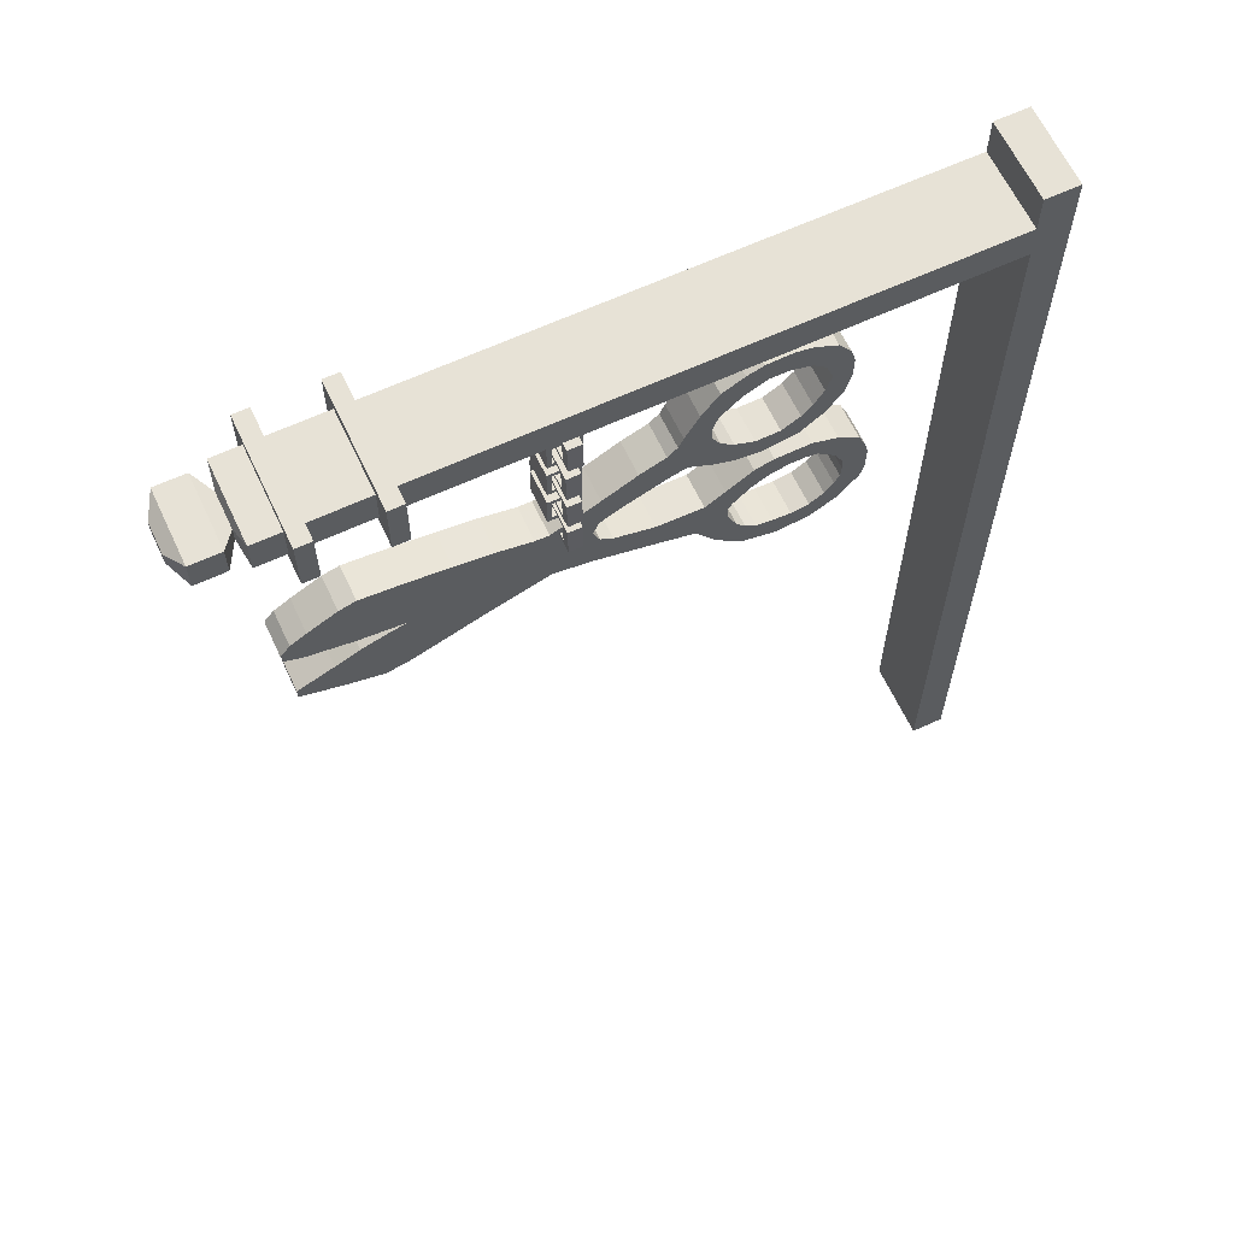
<metadata>
{"format":"obj","ext":"obj","renderer":"f3d","projection":"perspective","resolution":1024,"background":"white","views":[{"elev":63.5,"azim":154.9,"up":"+Y"}]}
</metadata>
<code>
o Sign_360x5
v -2.987 0.007056 -0.1779
v -2.987 0.007056 0.1403
v -2.987 3.897 -0.1779
v -2.987 3.897 0.1403
v -2.854 0.007056 -0.1779
v -2.854 0.007056 0.1403
v -2.854 3.897 -0.1779
v -2.854 3.897 0.1403
v -2.877 3.746 -0.1779
v -2.877 3.746 0.1403
v -0.7404 3.746 -0.1779
v -0.7404 3.746 0.1403
v -2.877 3.612 -0.1779
v -2.877 3.612 0.1403
v -0.7404 3.612 -0.1779
v -0.7404 3.612 0.1403
v -0.6783 3.746 0.1403
v -0.6783 3.746 -0.1779
v -0.6783 3.612 -0.1779
v -0.6783 3.612 0.1403
v -0.4546 3.746 0.1403
v -0.4546 3.746 -0.1779
v -0.4546 3.612 -0.1779
v -0.4546 3.612 0.1403
v -0.3925 3.746 0.1403
v -0.3925 3.746 -0.1779
v -0.3925 3.612 -0.1779
v -0.3925 3.612 0.1403
v -0.2806 3.746 0.1403
v -0.2806 3.746 -0.1779
v -0.2806 3.612 -0.1779
v -0.2806 3.612 0.1403
v -0.2656 3.708 0.0498
v -0.2656 3.708 -0.08744
v -0.2656 3.65 -0.08744
v -0.2656 3.65 0.0498
v -0.2157 3.739 0.1236
v -0.2157 3.739 -0.1612
v -0.2157 3.619 -0.1612
v -0.2157 3.619 0.1236
v -0.09917 3.739 0.1236
v -0.09917 3.739 -0.1612
v -0.09917 3.619 -0.1612
v -0.09917 3.619 0.1236
v -0.05422 3.704 0.04044
v -0.05422 3.704 -0.07808
v -0.05422 3.654 -0.07808
v -0.05422 3.654 0.04044
v -0.7404 3.746 0.2252
v -0.7404 3.612 0.2252
v -0.6783 3.746 0.2252
v -0.6783 3.612 0.2252
v -0.4546 3.746 0.2252
v -0.4546 3.612 0.2252
v -0.3925 3.746 0.2252
v -0.3925 3.612 0.2252
v -0.7404 3.612 -0.2635
v -0.7404 3.746 -0.2635
v -0.6783 3.612 -0.2635
v -0.6783 3.746 -0.2635
v -0.4546 3.612 -0.2635
v -0.4546 3.746 -0.2635
v -0.3925 3.612 -0.2635
v -0.3925 3.746 -0.2635
v -0.7404 3.57 0.1403
v -0.7404 3.57 -0.1779
v -0.6783 3.57 0.1403
v -0.6783 3.57 -0.1779
v -0.4546 3.57 0.1403
v -0.4546 3.57 -0.1779
v -0.3925 3.57 0.1403
v -0.3925 3.57 -0.1779
v -0.7404 3.57 0.2252
v -0.6783 3.57 0.2252
v -0.4546 3.57 0.2252
v -0.3925 3.57 0.2252
v -0.6783 3.57 -0.2635
v -0.7404 3.57 -0.2635
v -0.4546 3.57 -0.2635
v -0.3925 3.57 -0.2635
v -0.7404 3.785 0.1403
v -0.7404 3.785 -0.1779
v -0.6783 3.785 0.1403
v -0.6783 3.785 -0.1779
v -0.4546 3.785 0.1403
v -0.4546 3.785 -0.1779
v -0.3925 3.785 0.1403
v -0.3925 3.785 -0.1779
v -0.6783 3.785 0.2252
v -0.7404 3.785 0.2252
v -0.3925 3.785 0.2252
v -0.4546 3.785 0.2252
v -0.7404 3.785 -0.2635
v -0.6783 3.785 -0.2635
v -0.3925 3.785 -0.2635
v -0.4546 3.785 -0.2635
v -1.288 3.612 0.1403
v -1.288 3.746 -0.1779
v -1.288 3.612 -0.1779
v -1.288 3.746 0.1403
v -1.376 3.612 0.1403
v -1.376 3.612 -0.1779
v -1.376 3.746 0.1403
v -1.376 3.746 -0.1779
v -1.376 3.494 0.1162
v -1.376 3.494 -0.06395
v -1.288 3.494 0.1162
v -1.288 3.494 -0.06395
v -1.271 3.53 -0.03305
v -1.396 3.53 -0.03305
v -1.394 3.407 -0.03305
v -1.378 3.422 0.09771
v -1.27 3.407 -0.03305
v -1.287 3.514 0.09771
v -1.288 3.513 -0.03305
v -1.271 3.53 0.09771
v -1.396 3.53 0.09771
v -1.394 3.407 0.09771
v -1.286 3.422 0.09771
v -1.27 3.407 0.09771
v -1.38 3.514 0.09771
v -1.379 3.513 -0.03305
v -1.377 3.423 -0.03305
v -1.287 3.423 -0.03305
v -1.273 3.349 -0.03305
v -1.398 3.349 -0.03305
v -1.397 3.226 -0.03305
v -1.381 3.242 0.09771
v -1.272 3.226 -0.03305
v -1.289 3.333 0.09771
v -1.29 3.332 -0.03305
v -1.273 3.349 0.09771
v -1.398 3.349 0.09771
v -1.397 3.226 0.09771
v -1.288 3.242 0.09771
v -1.272 3.226 0.09771
v -1.382 3.333 0.09771
v -1.381 3.332 -0.03305
v -1.38 3.243 -0.03305
v -1.289 3.243 -0.03305
v -1.269 3.181 -0.03305
v -1.394 3.181 -0.03305
v -1.393 3.058 -0.03305
v -1.377 3.074 0.09771
v -1.268 3.058 -0.03305
v -1.285 3.166 0.09771
v -1.286 3.165 -0.03305
v -1.269 3.181 0.09771
v -1.394 3.181 0.09771
v -1.393 3.058 0.09771
v -1.284 3.074 0.09771
v -1.268 3.058 0.09771
v -1.378 3.166 0.09771
v -1.377 3.165 -0.03305
v -1.376 3.075 -0.03305
v -1.285 3.075 -0.03305
v -1.267 3.007 -0.03305
v -1.392 3.007 -0.03305
v -1.39 2.883 -0.03305
v -1.374 2.899 0.09771
v -1.265 2.883 -0.03305
v -1.283 2.991 0.09771
v -1.284 2.99 -0.03305
v -1.267 3.007 0.09771
v -1.392 3.007 0.09771
v -1.39 2.883 0.09771
v -1.282 2.899 0.09771
v -1.265 2.883 0.09771
v -1.376 2.991 0.09771
v -1.375 2.99 -0.03305
v -1.373 2.9 -0.03305
v -1.282 2.9 -0.03305
v -1.354 2.919 -0.1158
v -1.354 2.919 0.1843
v -1.354 2.796 0.18
v -1.299 2.811 0.1421
v -1.354 2.796 -0.1192
v -1.299 2.903 -0.07774
v -1.354 2.902 -0.07541
v -1.299 2.919 -0.1158
v -1.299 2.919 0.1843
v -1.299 2.796 0.18
v -1.299 2.811 -0.0803
v -1.299 2.796 -0.1192
v -1.299 2.903 0.1453
v -1.354 2.902 0.1429
v -1.354 2.812 0.1397
v -1.354 2.812 -0.07791
v -1.354 3.088 -0.1158
v -1.354 3.088 0.1843
v -1.354 2.965 0.18
v -1.299 2.981 0.1421
v -1.354 2.965 -0.1192
v -1.299 3.072 -0.07774
v -1.354 3.071 -0.07541
v -1.299 3.088 -0.1158
v -1.299 3.088 0.1843
v -1.299 2.965 0.18
v -1.299 2.981 -0.0803
v -1.299 2.965 -0.1192
v -1.299 3.072 0.1453
v -1.354 3.071 0.1429
v -1.354 2.982 0.1397
v -1.354 2.982 -0.07791
v -1.354 3.266 -0.1158
v -1.354 3.266 0.1843
v -1.354 3.143 0.18
v -1.299 3.158 0.1421
v -1.354 3.143 -0.1192
v -1.299 3.25 -0.07774
v -1.354 3.249 -0.07541
v -1.299 3.266 -0.1158
v -1.299 3.266 0.1843
v -1.299 3.143 0.18
v -1.299 3.158 -0.0803
v -1.299 3.143 -0.1192
v -1.299 3.25 0.1453
v -1.354 3.249 0.1429
v -1.354 3.159 0.1397
v -1.354 3.159 -0.07791
v -1.361 3.441 -0.1158
v -1.361 3.441 0.1843
v -1.361 3.318 0.18
v -1.307 3.333 0.1421
v -1.361 3.318 -0.1192
v -1.307 3.425 -0.07774
v -1.361 3.424 -0.07541
v -1.307 3.441 -0.1158
v -1.307 3.441 0.1843
v -1.307 3.318 0.18
v -1.307 3.333 -0.0803
v -1.307 3.318 -0.1192
v -1.307 3.425 0.1453
v -1.361 3.424 0.1429
v -1.361 3.334 0.1397
v -1.361 3.334 -0.07791
v -1.695 2.863 -0.04344
v -1.533 2.798 -0.04344
v -1.586 2.966 -0.04344
v -1.452 2.896 -0.04344
v -1.765 2.885 -0.04344
v -1.688 3.007 -0.04344
v -1.857 2.835 -0.04344
v -1.94 2.802 -0.04344
v -2.041 2.788 -0.04344
v -2.174 2.809 -0.04344
v -2.269 2.879 -0.04344
v -2.332 2.964 -0.04344
v -2.356 3.054 -0.04344
v -2.358 3.142 -0.04344
v -2.34 3.205 -0.04344
v -2.289 3.276 -0.04344
v -2.199 3.325 -0.04344
v -2.128 3.342 -0.04344
v -2.022 3.339 -0.04344
v -1.957 3.316 -0.04344
v -1.869 3.271 -0.04344
v -1.801 3.182 -0.04344
v -1.745 3.084 -0.04344
v -1.726 3.041 -0.04344
v -1.851 3.006 -0.04344
v -1.881 2.954 -0.04344
v -1.933 2.909 -0.04344
v -2.012 2.874 -0.04344
v -2.106 2.875 -0.04344
v -2.178 2.916 -0.04344
v -2.219 2.961 -0.04344
v -2.258 3.023 -0.04344
v -2.282 3.095 -0.04344
v -2.253 3.169 -0.04344
v -2.201 3.216 -0.04344
v -2.118 3.242 -0.04344
v -2.04 3.242 -0.04344
v -1.951 3.2 -0.04344
v -1.869 3.127 -0.04344
v -1.848 3.07 -0.04344
v -1.443 2.753 -0.04344
v -1.421 2.697 -0.04344
v -1.446 2.639 -0.04344
v -1.496 2.606 -0.04344
v -1.653 2.563 -0.04344
v -1.836 2.558 -0.04344
v -1.914 2.607 -0.04344
v -2.018 2.677 -0.04344
v -2.093 2.697 -0.04344
v -2.236 2.699 -0.04344
v -2.337 2.663 -0.04344
v -2.422 2.603 -0.04344
v -2.452 2.533 -0.04344
v -2.465 2.484 -0.04344
v -2.464 2.378 -0.04344
v -2.448 2.324 -0.04344
v -2.364 2.229 -0.04344
v -2.262 2.171 -0.04344
v -2.125 2.157 -0.04344
v -1.992 2.191 -0.04344
v -1.892 2.28 -0.04344
v -1.807 2.396 -0.04344
v -1.678 2.434 -0.04344
v -1.422 2.504 -0.04344
v -1.271 2.533 -0.04344
v -1.196 2.506 -0.04344
v -1.019 2.443 -0.04344
v -0.8995 2.396 -0.04344
v -0.7258 2.328 -0.04344
v -0.6438 2.313 -0.04344
v -0.5312 2.343 -0.04344
v -0.3381 2.404 -0.04344
v -0.3367 2.45 -0.04344
v -0.4798 2.513 -0.04344
v -0.5743 2.558 -0.04344
v -0.6772 2.592 -0.04344
v -0.7453 2.612 -0.04344
v -0.5688 2.631 -0.04344
v -0.3867 2.666 -0.04344
v -0.32 2.695 -0.04344
v -0.313 2.735 -0.04344
v -0.3506 2.781 -0.04344
v -0.4131 2.819 -0.04344
v -0.5285 2.881 -0.04344
v -0.5938 2.9 -0.04344
v -0.7425 2.885 -0.04344
v -0.926 2.863 -0.04344
v -1.076 2.84 -0.04344
v -1.214 2.81 -0.04344
v -1.266 2.808 -0.04344
v -1.357 2.849 -0.04344
v -2.213 2.619 -0.04344
v -2.152 2.618 -0.04344
v -2.08 2.602 -0.04344
v -2.01 2.562 -0.04344
v -1.945 2.503 -0.04344
v -1.929 2.473 -0.04344
v -1.927 2.427 -0.04344
v -1.948 2.381 -0.04344
v -1.968 2.335 -0.04344
v -2 2.303 -0.04344
v -2.046 2.268 -0.04344
v -2.11 2.255 -0.04344
v -2.183 2.251 -0.04344
v -2.254 2.263 -0.04344
v -2.311 2.3 -0.04344
v -2.346 2.346 -0.04344
v -2.366 2.382 -0.04344
v -2.371 2.429 -0.04344
v -2.366 2.483 -0.04344
v -2.337 2.538 -0.04344
v -2.302 2.58 -0.04344
v -2.259 2.611 -0.04344
v -1.695 2.863 0.09698
v -1.533 2.798 0.09698
v -1.586 2.966 0.09698
v -1.452 2.896 0.09698
v -1.765 2.885 0.09698
v -1.688 3.007 0.09698
v -1.857 2.835 0.09698
v -1.94 2.802 0.09698
v -2.041 2.788 0.09698
v -2.174 2.809 0.09698
v -2.269 2.879 0.09698
v -2.332 2.964 0.09698
v -2.356 3.054 0.09698
v -2.358 3.142 0.09698
v -2.34 3.205 0.09698
v -2.289 3.276 0.09698
v -2.199 3.325 0.09698
v -2.128 3.342 0.09698
v -2.022 3.339 0.09698
v -1.957 3.316 0.09698
v -1.869 3.271 0.09698
v -1.801 3.182 0.09698
v -1.745 3.084 0.09698
v -1.726 3.041 0.09698
v -1.851 3.006 0.09698
v -1.881 2.954 0.09698
v -1.933 2.909 0.09698
v -2.012 2.874 0.09698
v -2.106 2.875 0.09698
v -2.178 2.916 0.09698
v -2.219 2.961 0.09698
v -2.258 3.023 0.09698
v -2.282 3.095 0.09698
v -2.253 3.169 0.09698
v -2.201 3.216 0.09698
v -2.118 3.242 0.09698
v -2.04 3.242 0.09698
v -1.951 3.2 0.09698
v -1.869 3.127 0.09698
v -1.848 3.07 0.09698
v -1.443 2.753 0.09698
v -1.421 2.697 0.09698
v -1.446 2.639 0.09698
v -1.496 2.606 0.09698
v -1.653 2.563 0.09698
v -1.836 2.558 0.09698
v -1.914 2.607 0.09698
v -2.018 2.677 0.09698
v -2.093 2.697 0.09698
v -2.236 2.699 0.09698
v -2.337 2.663 0.09698
v -2.422 2.603 0.09698
v -2.452 2.533 0.09698
v -2.465 2.484 0.09698
v -2.464 2.378 0.09698
v -2.448 2.324 0.09698
v -2.364 2.229 0.09698
v -2.262 2.171 0.09698
v -2.125 2.157 0.09698
v -1.992 2.191 0.09698
v -1.892 2.28 0.09698
v -1.807 2.396 0.09698
v -1.678 2.434 0.09698
v -1.422 2.504 0.09698
v -1.271 2.533 0.09698
v -1.196 2.506 0.09698
v -1.019 2.443 0.09698
v -0.8995 2.396 0.09698
v -0.7258 2.328 0.09698
v -0.6438 2.313 0.09698
v -0.5312 2.343 0.09698
v -0.3381 2.404 0.09698
v -0.3367 2.45 0.09698
v -0.4798 2.513 0.09698
v -0.5743 2.558 0.09698
v -0.6772 2.592 0.09698
v -0.7453 2.612 0.09698
v -0.5688 2.631 0.09698
v -0.3867 2.666 0.09698
v -0.32 2.695 0.09698
v -0.313 2.735 0.09698
v -0.3506 2.781 0.09698
v -0.4131 2.819 0.09698
v -0.5285 2.881 0.09698
v -0.5938 2.9 0.09698
v -0.7425 2.885 0.09698
v -0.926 2.863 0.09698
v -1.076 2.84 0.09698
v -1.214 2.81 0.09698
v -1.266 2.808 0.09698
v -1.357 2.849 0.09698
v -2.213 2.619 0.09698
v -2.152 2.618 0.09698
v -2.08 2.602 0.09698
v -2.01 2.562 0.09698
v -1.945 2.503 0.09698
v -1.929 2.473 0.09698
v -1.927 2.427 0.09698
v -1.948 2.381 0.09698
v -1.968 2.335 0.09698
v -2 2.303 0.09698
v -2.046 2.268 0.09698
v -2.11 2.255 0.09698
v -2.183 2.251 0.09698
v -2.254 2.263 0.09698
v -2.311 2.3 0.09698
v -2.346 2.346 0.09698
v -2.366 2.382 0.09698
v -2.371 2.429 0.09698
v -2.366 2.483 0.09698
v -2.337 2.538 0.09698
v -2.302 2.58 0.09698
v -2.259 2.611 0.09698
f 1 2 4 3
f 3 4 8 7
f 7 8 6 5
f 5 6 2 1
f 3 7 5 1
f 8 4 2 6
f 98 100 12 11
f 28 56 76 71
f 102 101 14 13
f 13 14 10 9
f 104 102 13 9
f 101 103 10 14
f 20 19 23 24
f 21 24 54 53
f 26 64 95 88
f 27 28 71 72
f 64 62 96 95
f 19 18 22 23
f 17 20 24 21
f 18 17 21 22
f 28 27 31 32
f 53 55 91 92
f 24 23 70 69
f 15 11 58 57
f 31 30 34 35
f 27 26 30 31
f 25 28 32 29
f 26 25 29 30
f 33 36 40 37
f 29 32 36 33
f 30 29 33 34
f 32 31 35 36
f 40 39 43 44
f 34 33 37 38
f 36 35 39 40
f 35 34 38 39
f 41 44 48 45
f 39 38 42 43
f 37 40 44 41
f 38 37 41 42
f 46 45 48 47
f 42 41 45 46
f 44 43 47 48
f 43 42 46 47
f 49 50 52 51
f 53 54 56 55
f 56 54 75 76
f 12 16 50 49
f 20 17 51 52
f 59 19 68 77
f 28 25 55 56
f 18 60 94 84
f 57 58 60 59
f 61 62 64 63
f 18 19 59 60
f 26 27 63 64
f 51 17 83 89
f 12 49 90 81
f 23 22 62 61
f 19 20 67 68
f 72 70 79 80
f 65 66 68 67
f 69 70 72 71
f 65 67 74 73
f 69 71 76 75
f 68 66 78 77
f 61 63 80 79
f 52 50 73 74
f 54 24 69 75
f 15 57 78 66
f 20 52 74 67
f 23 61 79 70
f 16 15 66 65
f 57 59 77 78
f 50 16 65 73
f 63 27 72 80
f 82 81 83 84
f 87 85 92 91
f 86 85 87 88
f 83 81 90 89
f 82 84 94 93
f 86 88 95 96
f 21 53 92 85
f 11 12 81 82
f 62 22 86 96
f 55 25 87 91
f 58 11 82 93
f 17 18 84 83
f 49 51 89 90
f 60 58 93 94
f 22 21 85 86
f 25 26 88 87
f 15 16 97 99
f 98 99 102 104
f 97 100 103 101
f 9 10 103 104
f 16 12 100 97
f 97 101 105 107
f 11 15 99 98
f 104 103 100 98
f 108 107 105 106
f 101 102 106 105
f 99 97 107 108
f 102 99 108 106
f 116 120 119 114
f 113 111 118 120
f 111 110 117 118
f 117 116 114 121
f 109 113 120 116
f 118 117 121 112
f 110 109 116 117
f 120 118 112 119
f 111 113 124 123
f 110 111 123 122
f 113 109 115 124
f 109 110 122 115
f 132 136 135 130
f 129 127 134 136
f 127 126 133 134
f 133 132 130 137
f 125 129 136 132
f 134 133 137 128
f 126 125 132 133
f 136 134 128 135
f 127 129 140 139
f 126 127 139 138
f 129 125 131 140
f 125 126 138 131
f 148 152 151 146
f 145 143 150 152
f 143 142 149 150
f 149 148 146 153
f 141 145 152 148
f 150 149 153 144
f 142 141 148 149
f 152 150 144 151
f 143 145 156 155
f 142 143 155 154
f 145 141 147 156
f 141 142 154 147
f 164 168 167 162
f 161 159 166 168
f 159 158 165 166
f 165 164 162 169
f 157 161 168 164
f 166 165 169 160
f 158 157 164 165
f 168 166 160 167
f 159 161 172 171
f 158 159 171 170
f 161 157 163 172
f 157 158 170 163
f 180 184 183 178
f 177 175 182 184
f 175 174 181 182
f 181 180 178 185
f 173 177 184 180
f 182 181 185 176
f 174 173 180 181
f 184 182 176 183
f 175 177 188 187
f 174 175 187 186
f 177 173 179 188
f 173 174 186 179
f 196 200 199 194
f 193 191 198 200
f 191 190 197 198
f 197 196 194 201
f 189 193 200 196
f 198 197 201 192
f 190 189 196 197
f 200 198 192 199
f 191 193 204 203
f 190 191 203 202
f 193 189 195 204
f 189 190 202 195
f 212 216 215 210
f 209 207 214 216
f 207 206 213 214
f 213 212 210 217
f 205 209 216 212
f 214 213 217 208
f 206 205 212 213
f 216 214 208 215
f 207 209 220 219
f 206 207 219 218
f 209 205 211 220
f 205 206 218 211
f 228 232 231 226
f 225 223 230 232
f 223 222 229 230
f 229 228 226 233
f 221 225 232 228
f 230 229 233 224
f 222 221 228 229
f 232 230 224 231
f 223 225 236 235
f 222 223 235 234
f 225 221 227 236
f 221 222 234 227
f 238 237 239
f 237 241 242
f 251 270 252
f 248 268 249
f 265 246 245
f 244 263 264
f 242 261 260
f 274 258 275
f 288 347 348
f 328 287 288
f 285 330 284
f 332 282 283
f 334 298 333
f 297 336 337
f 339 295 340
f 341 293 342
f 291 345 344
f 299 281 282
f 240 327 277
f 277 327 326
f 278 279 301
f 303 324 302
f 322 313 323
f 323 304 313
f 308 310 307
f 238 239 240
f 237 242 239
f 254 272 273
f 271 252 270
f 270 251 250
f 254 253 272
f 272 253 271
f 252 271 253
f 250 269 270
f 268 248 267
f 250 249 269
f 269 249 268
f 248 247 267
f 267 247 266
f 265 245 264
f 266 246 265
f 246 266 247
f 241 262 243
f 243 263 244
f 244 264 245
f 263 243 262
f 259 260 276
f 276 260 261
f 261 241 262
f 241 261 242
f 275 259 276
f 259 275 258
f 258 274 257
f 257 274 256
f 256 273 255
f 274 273 256
f 255 273 254
f 288 349 328
f 288 348 349
f 290 346 289
f 289 347 288
f 347 289 346
f 287 328 286
f 286 328 329
f 284 331 283
f 330 285 329
f 329 285 286
f 284 330 331
f 332 283 331
f 333 282 332
f 282 333 298
f 298 334 335
f 297 337 338
f 336 297 335
f 335 297 298
f 295 339 296
f 296 337 297
f 339 338 296
f 337 296 338
f 343 292 344
f 344 292 291
f 292 342 293
f 293 341 294
f 294 340 295
f 341 340 294
f 342 292 343
f 346 345 290
f 290 345 291
f 279 300 301
f 299 282 298
f 279 280 300
f 300 281 299
f 280 281 300
f 240 277 238
f 277 326 278
f 278 301 326
f 301 325 326
f 325 302 324
f 324 303 323
f 325 301 302
f 323 303 304
f 313 322 314
f 314 319 315
f 315 317 316
f 317 315 318
f 318 315 319
f 319 314 320
f 320 314 321
f 321 314 322
f 306 311 305
f 305 312 304
f 304 312 313
f 312 305 311
f 311 307 310
f 306 307 311
f 310 308 309
f 351 352 350
f 350 355 354
f 364 365 383
f 361 362 381
f 378 358 359
f 357 377 376
f 355 373 374
f 387 388 371
f 401 461 460
f 441 401 400
f 398 397 443
f 445 396 395
f 447 446 411
f 410 450 449
f 452 453 408
f 454 455 406
f 404 457 458
f 412 395 394
f 353 390 440
f 390 439 440
f 391 414 392
f 416 415 437
f 435 436 426
f 436 426 417
f 421 420 423
f 351 353 352
f 350 352 355
f 367 386 385
f 384 383 365
f 383 363 364
f 367 385 366
f 385 384 366
f 365 366 384
f 363 383 382
f 381 380 361
f 363 382 362
f 382 381 362
f 361 380 360
f 380 379 360
f 378 377 358
f 379 378 359
f 359 360 379
f 354 356 375
f 356 357 376
f 357 358 377
f 376 375 356
f 372 389 373
f 389 374 373
f 374 375 354
f 354 355 374
f 388 389 372
f 372 371 388
f 371 370 387
f 370 369 387
f 369 368 386
f 387 369 386
f 368 367 386
f 401 441 462
f 401 462 461
f 403 402 459
f 402 401 460
f 460 459 402
f 400 399 441
f 399 442 441
f 397 396 444
f 443 442 398
f 442 399 398
f 397 444 443
f 445 444 396
f 446 445 395
f 395 411 446
f 411 448 447
f 410 451 450
f 449 448 410
f 448 411 410
f 408 409 452
f 409 410 450
f 452 409 451
f 450 451 409
f 456 457 405
f 457 404 405
f 405 406 455
f 406 407 454
f 407 408 453
f 454 407 453
f 455 456 405
f 459 403 458
f 403 404 458
f 392 414 413
f 412 411 395
f 392 413 393
f 413 412 394
f 393 413 394
f 353 351 390
f 390 391 439
f 391 439 414
f 414 439 438
f 438 437 415
f 437 436 416
f 438 415 414
f 436 417 416
f 426 427 435
f 427 428 432
f 428 429 430
f 430 431 428
f 431 432 428
f 432 433 427
f 433 434 427
f 434 435 427
f 419 418 424
f 418 417 425
f 417 426 425
f 425 424 418
f 424 423 420
f 419 424 420
f 423 422 421
f 325 324 437 438
f 326 325 438 439
f 326 327 440 439
f 327 240 353 440
f 238 277 390 351
f 329 328 441 442
f 277 278 391 390
f 330 329 442 443
f 279 278 391 392
f 331 330 443 444
f 280 279 392 393
f 332 331 444 445
f 281 280 393 394
f 237 238 351 350
f 333 332 445 446
f 282 281 394 395
f 334 333 446 447
f 283 282 395 396
f 240 239 352 353
f 335 334 447 448
f 284 283 396 397
f 336 335 448 449
f 285 284 397 398
f 239 242 355 352
f 337 336 449 450
f 286 285 398 399
f 241 237 350 354
f 287 286 399 400
f 241 243 356 354
f 338 339 452 451
f 288 287 400 401
f 243 244 357 356
f 339 340 453 452
f 289 288 401 402
f 244 245 358 357
f 340 341 454 453
f 290 289 402 403
f 245 246 359 358
f 341 342 455 454
f 290 291 404 403
f 246 247 360 359
f 342 343 456 455
f 291 292 405 404
f 247 248 361 360
f 343 344 457 456
f 292 293 406 405
f 248 249 362 361
f 344 345 458 457
f 293 294 407 406
f 249 250 363 362
f 345 346 459 458
f 294 295 408 407
f 250 251 364 363
f 347 346 459 460
f 295 296 409 408
f 251 252 365 364
f 348 347 460 461
f 296 297 410 409
f 252 253 366 365
f 349 348 461 462
f 298 297 410 411
f 253 254 367 366
f 328 349 462 441
f 299 298 411 412
f 255 254 367 368
f 300 299 412 413
f 256 255 368 369
f 301 300 413 414
f 257 256 369 370
f 302 301 414 415
f 258 257 370 371
f 303 302 415 416
f 259 258 371 372
f 304 303 416 417
f 260 259 372 373
f 305 304 417 418
f 242 260 373 355
f 306 305 418 419
f 261 262 375 374
f 297 338 451 410
f 307 306 419 420
f 263 262 375 376
f 308 307 420 421
f 264 263 376 377
f 309 308 421 422
f 265 264 377 378
f 310 309 422 423
f 266 265 378 379
f 311 310 423 424
f 267 266 379 380
f 312 311 424 425
f 268 267 380 381
f 313 312 425 426
f 269 268 381 382
f 313 314 427 426
f 270 269 382 383
f 314 315 428 427
f 271 270 383 384
f 315 316 429 428
f 272 271 384 385
f 316 317 430 429
f 273 272 385 386
f 317 318 431 430
f 273 274 387 386
f 318 319 432 431
f 274 275 388 387
f 319 320 433 432
f 275 276 389 388
f 320 321 434 433
f 276 261 374 389
f 321 322 435 434
f 322 323 436 435
f 324 323 436 437

</code>
